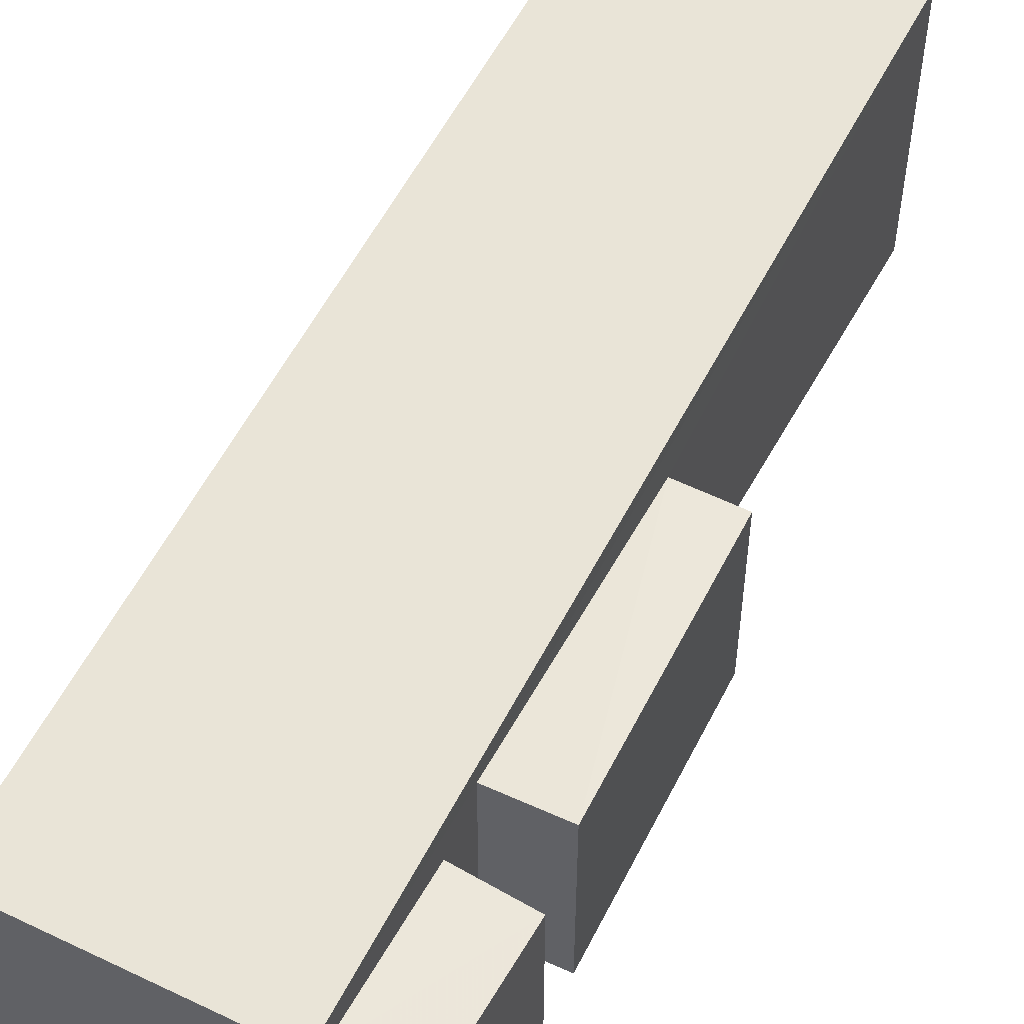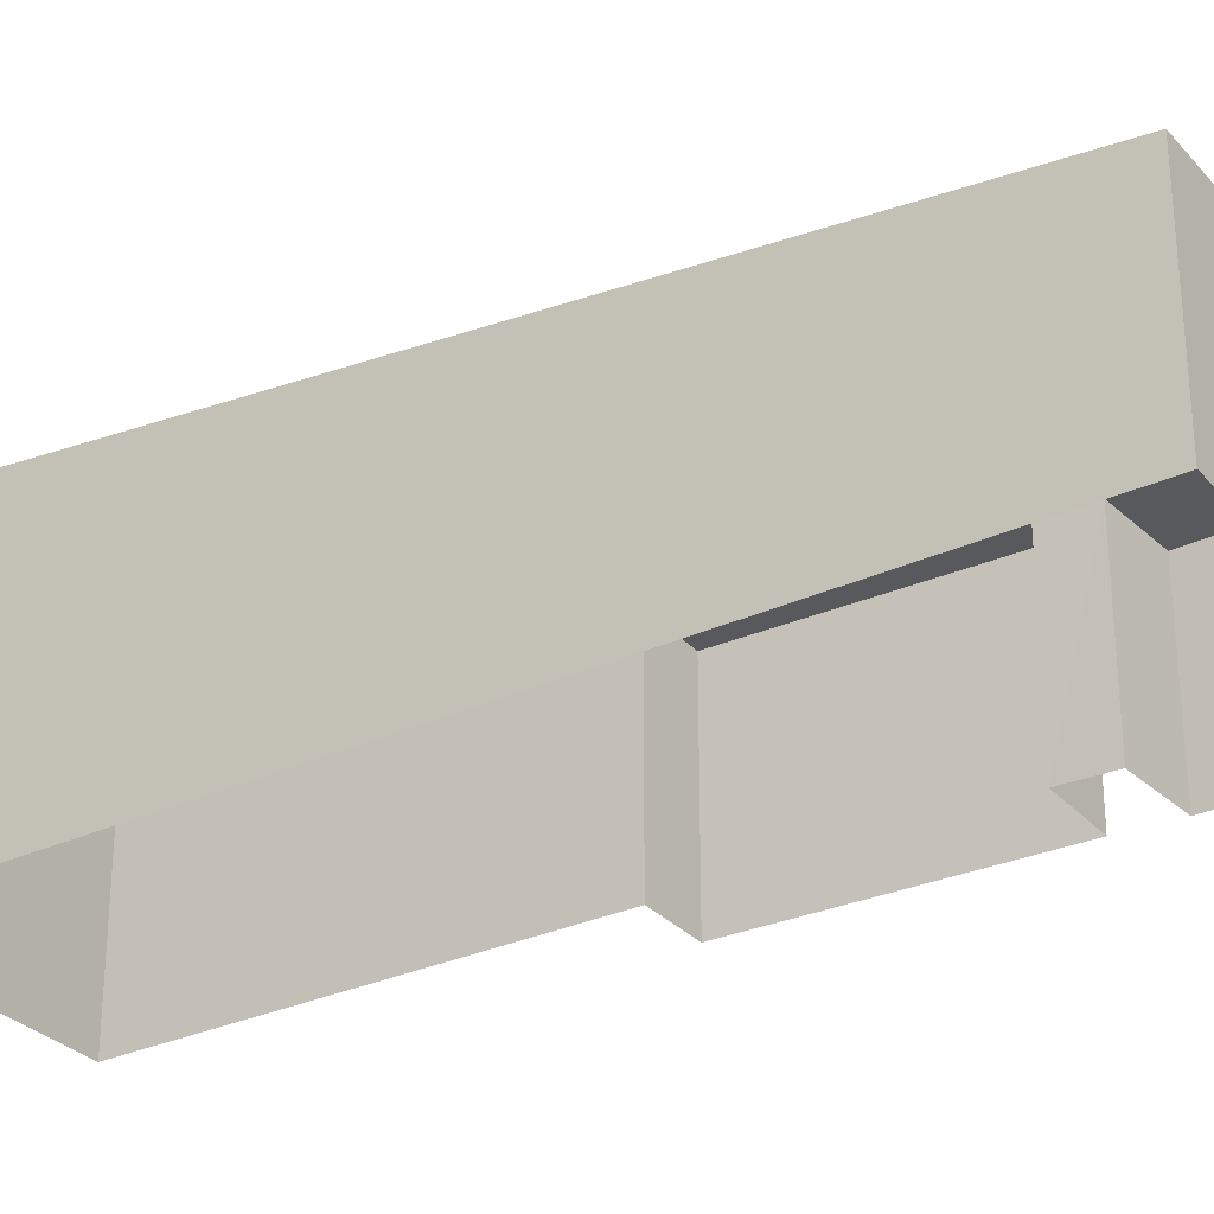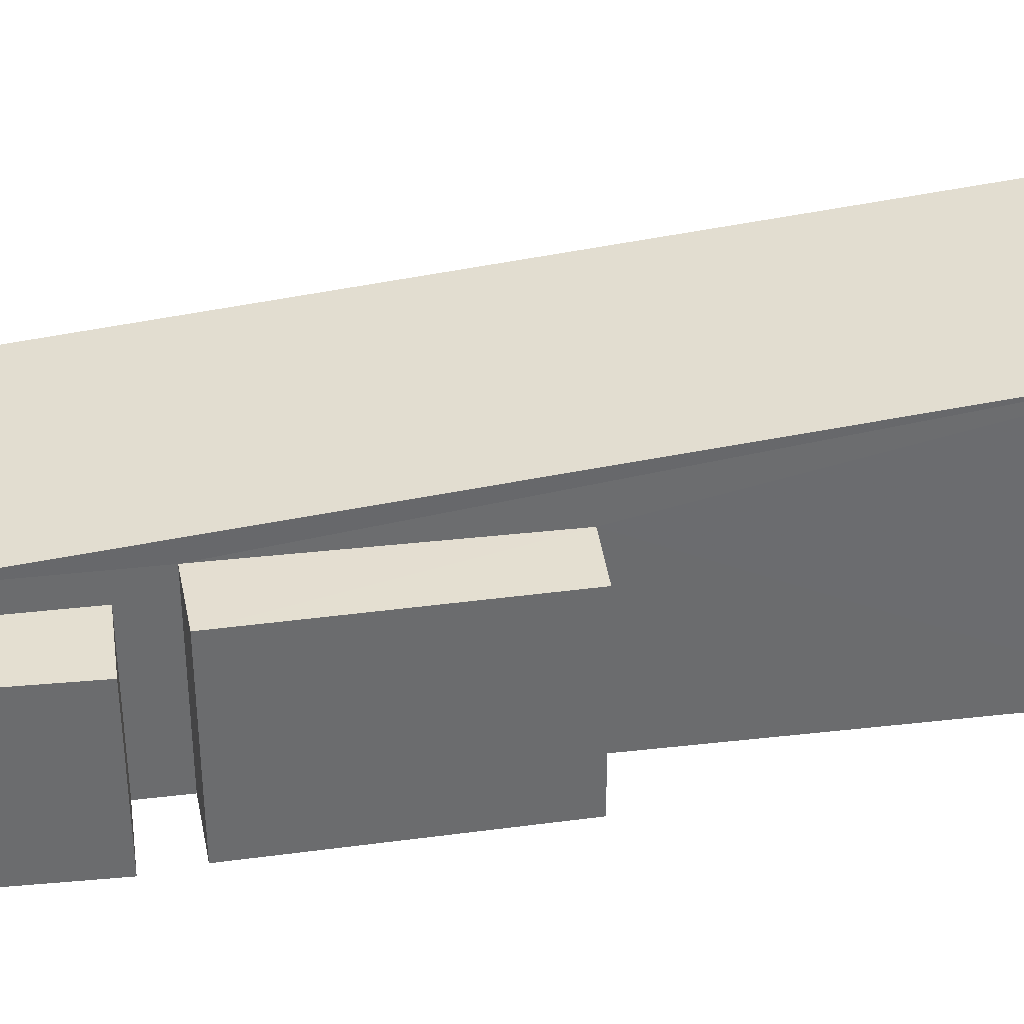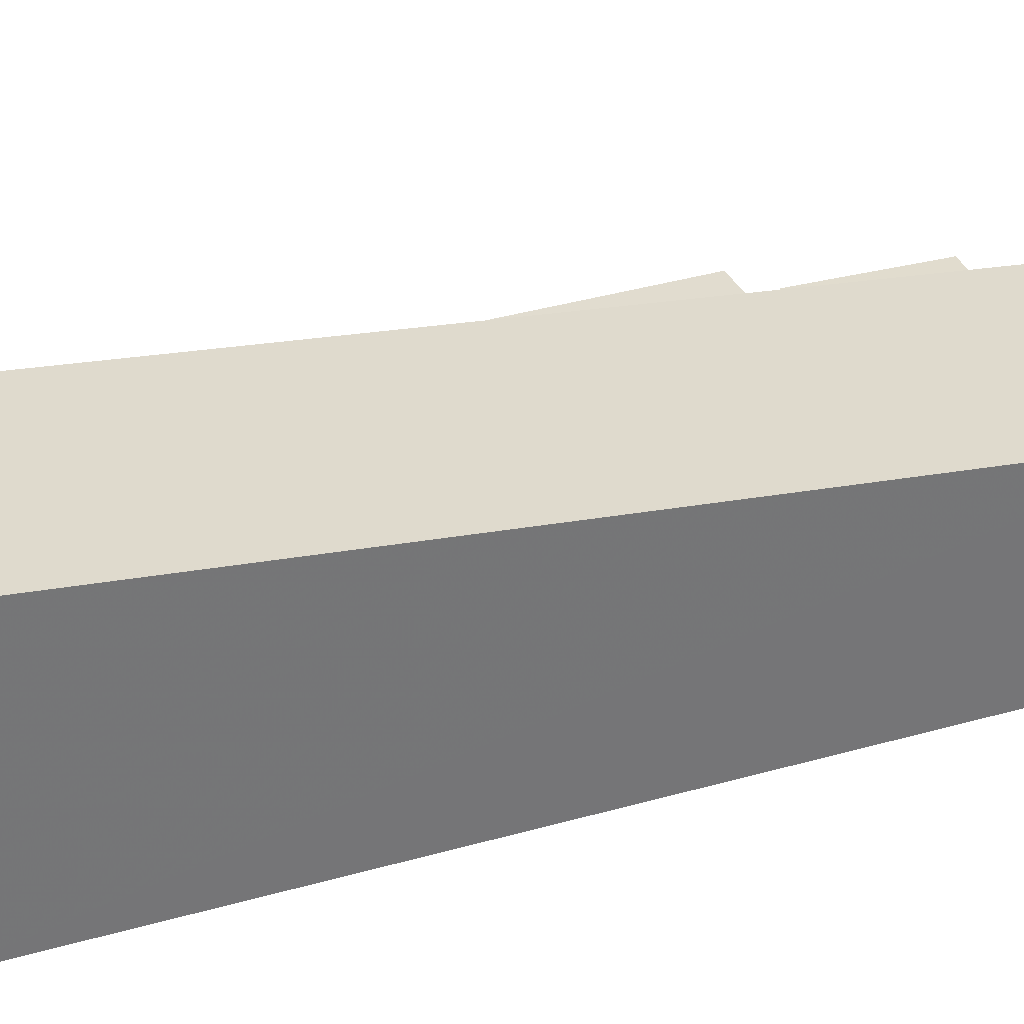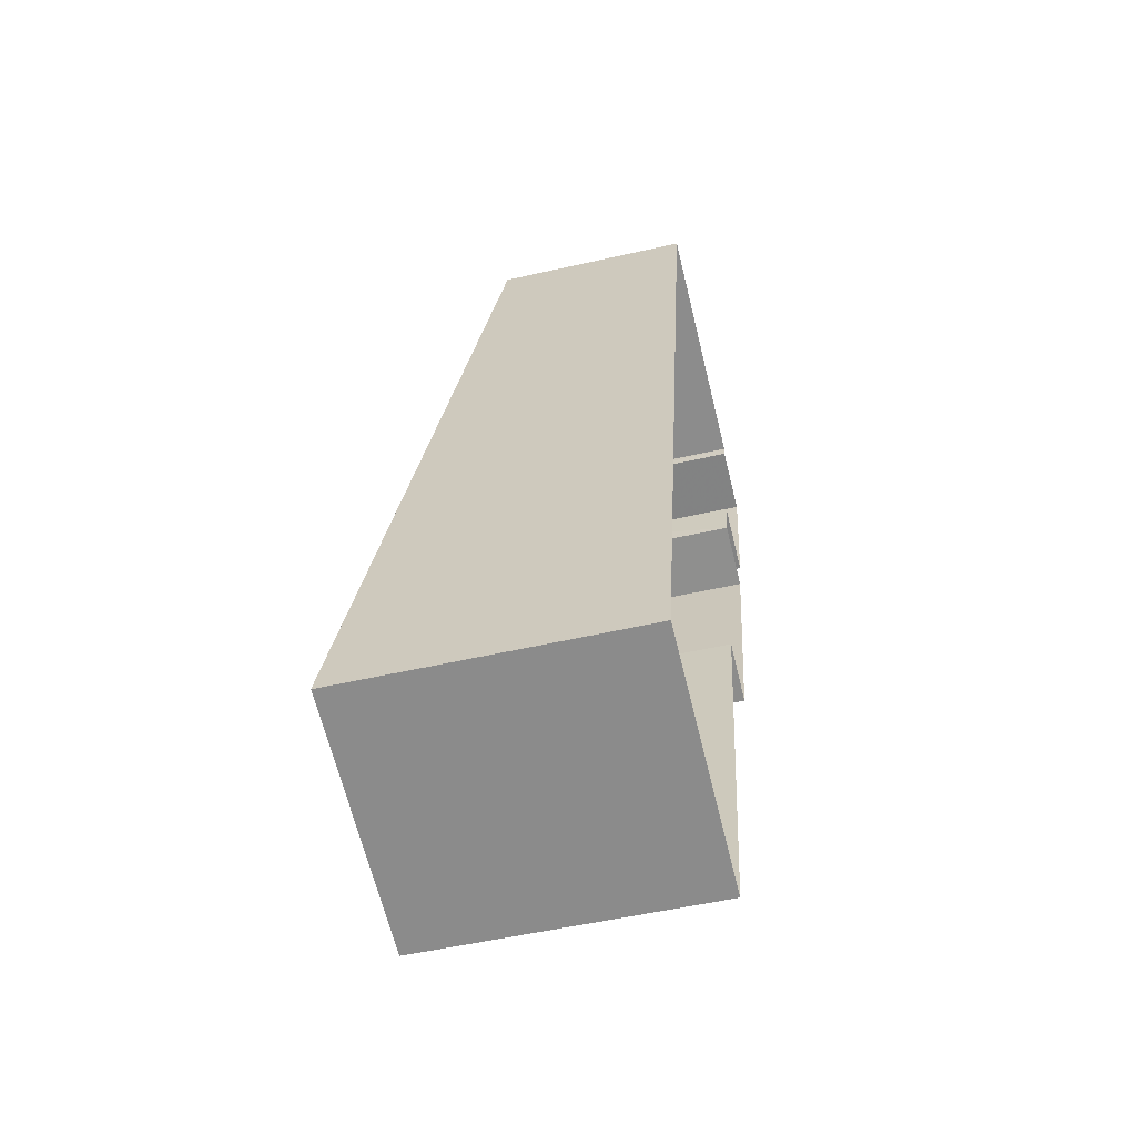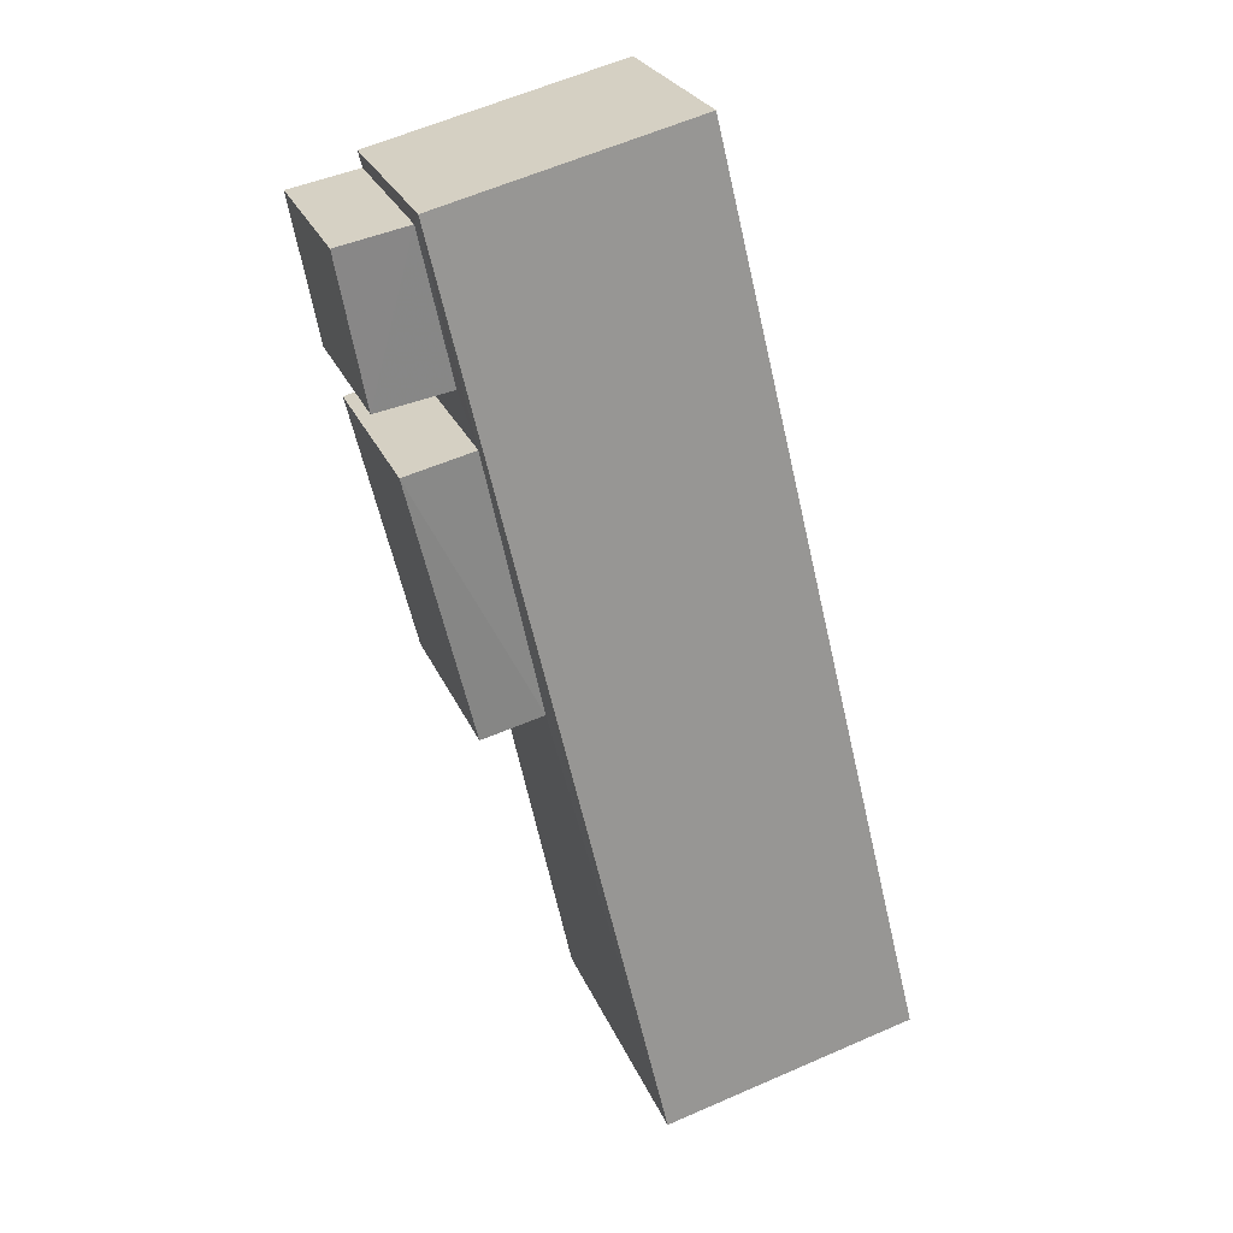
<metadata>
{"format":"obj","ext":"obj","renderer":"f3d","projection":"perspective","resolution":1024,"background":"white","views":[{"elev":54.0,"azim":-140.1,"up":"+Z"},{"elev":-29.3,"azim":136.4,"up":"+Z"},{"elev":36.8,"azim":-86.6,"up":"+Z"},{"elev":34.3,"azim":81.0,"up":"+Z"},{"elev":-51.7,"azim":104.1,"up":"+Y"},{"elev":27.1,"azim":-19.5,"up":"+Y"}]}
</metadata>
<code>
v 1.242e+05 7.859e+05 15.67
v 1.242e+05 7.859e+05 15.67
v 1.242e+05 7.859e+05 15.67
v 1.242e+05 7.859e+05 15.67
v 1.242e+05 7.859e+05 15.67
v 1.242e+05 7.859e+05 15.67
v 1.242e+05 7.859e+05 15.67
v 1.242e+05 7.859e+05 15.67
v 1.242e+05 7.859e+05 15.67
v 1.242e+05 7.859e+05 15.67
v 1.242e+05 7.859e+05 15.67
v 1.242e+05 7.859e+05 15.67
v 1.242e+05 7.859e+05 20.75
v 1.242e+05 7.859e+05 20.75
v 1.242e+05 7.859e+05 20.75
v 1.242e+05 7.859e+05 20.75
v 1.242e+05 7.859e+05 21.59
v 1.242e+05 7.859e+05 24.23
v 1.242e+05 7.859e+05 21.59
v 1.242e+05 7.859e+05 24.23
v 1.242e+05 7.859e+05 21.59
v 1.242e+05 7.859e+05 21.59
v 1.242e+05 7.859e+05 21.59
v 1.242e+05 7.859e+05 21.59
f 1 2 3
f 3 2 4
f 5 4 6
f 2 7 8
f 9 6 10
f 6 11 10
f 12 2 8
f 4 12 11
f 4 2 12
f 4 11 6
f 13 14 15
f 16 13 15
f 17 18 19
f 17 20 18
f 21 22 23
f 21 24 22
f 13 9 14
f 13 6 9
f 16 15 10
f 11 16 10
f 14 9 10
f 15 14 10
f 12 16 11
f 13 5 6
f 17 13 16
f 13 17 5
f 24 16 12
f 1 21 2
f 20 17 24
f 20 24 21
f 20 21 1
f 17 16 24
f 19 4 5
f 17 19 5
f 19 3 4
f 19 18 3
f 18 1 3
f 18 20 1
f 24 8 22
f 24 12 8
f 21 23 7
f 2 21 7
f 22 8 7
f 23 22 7

</code>
